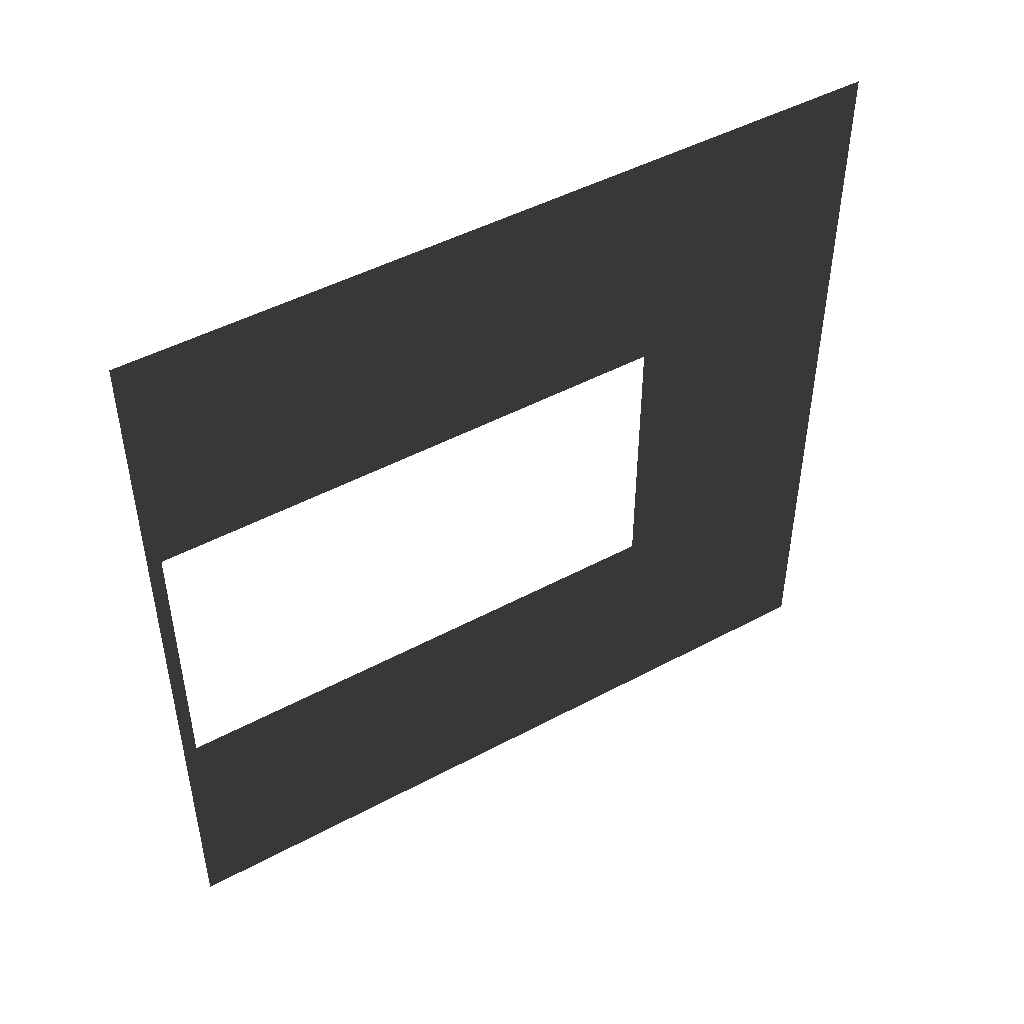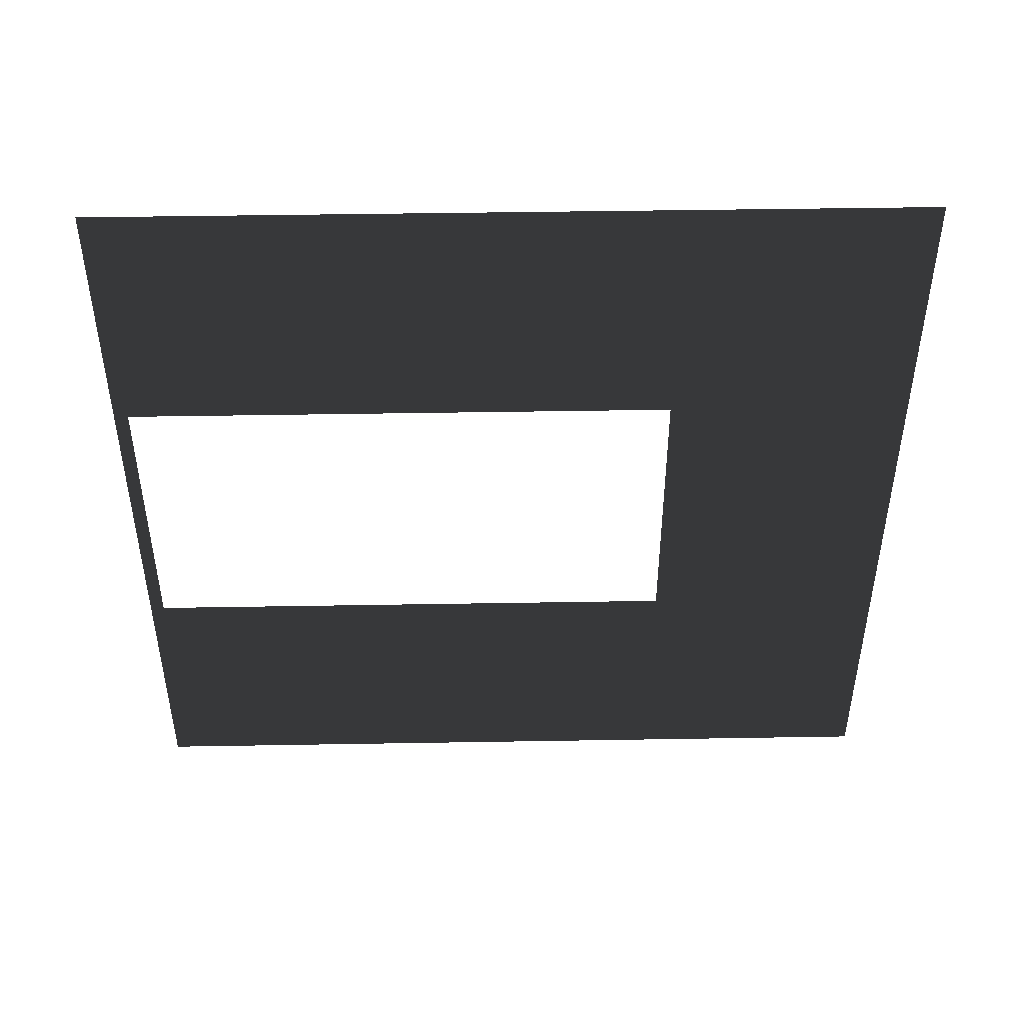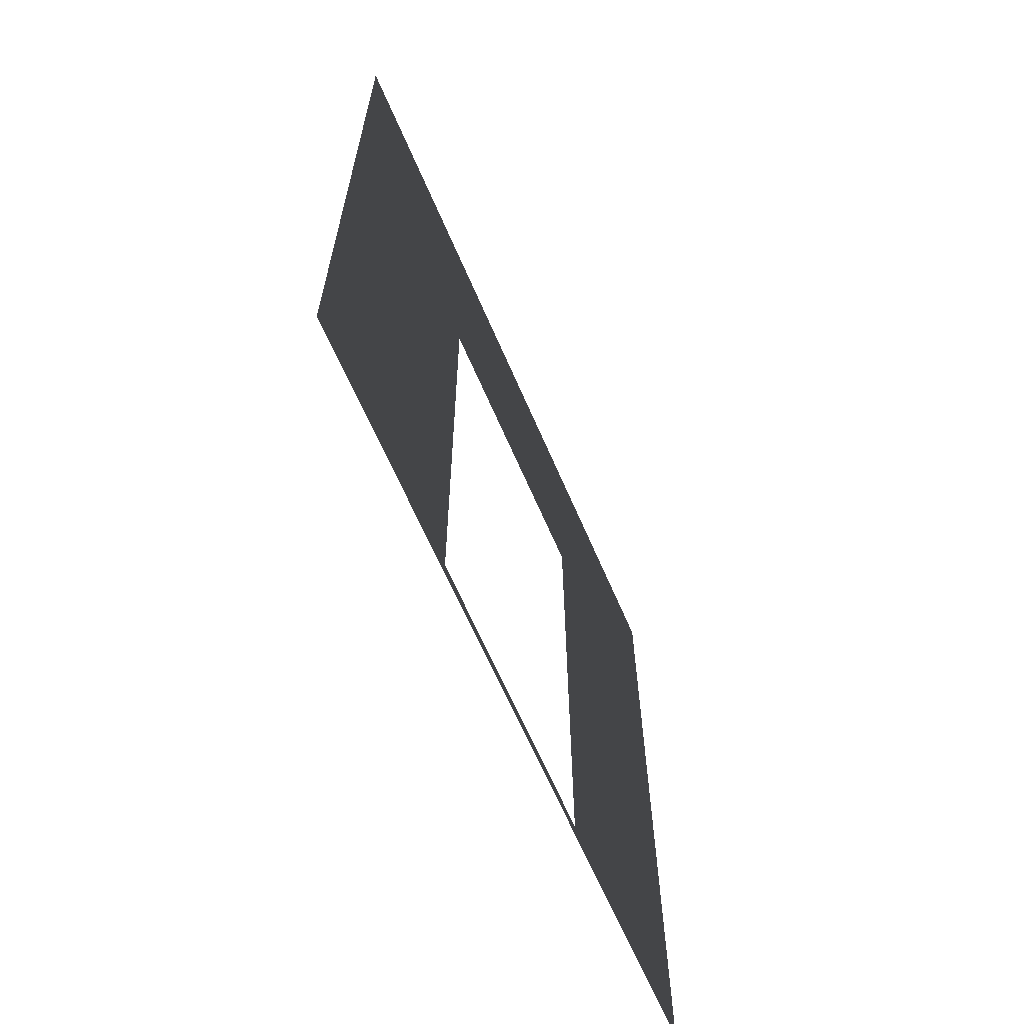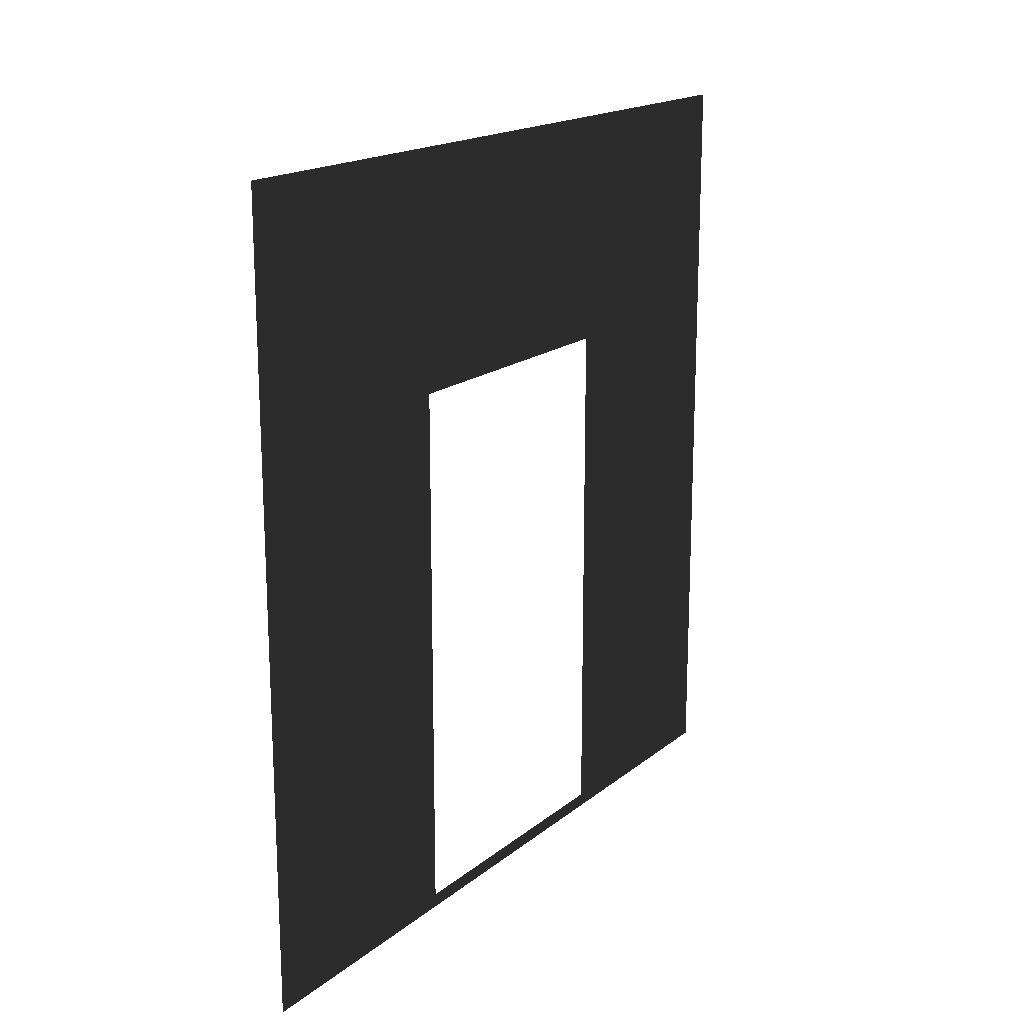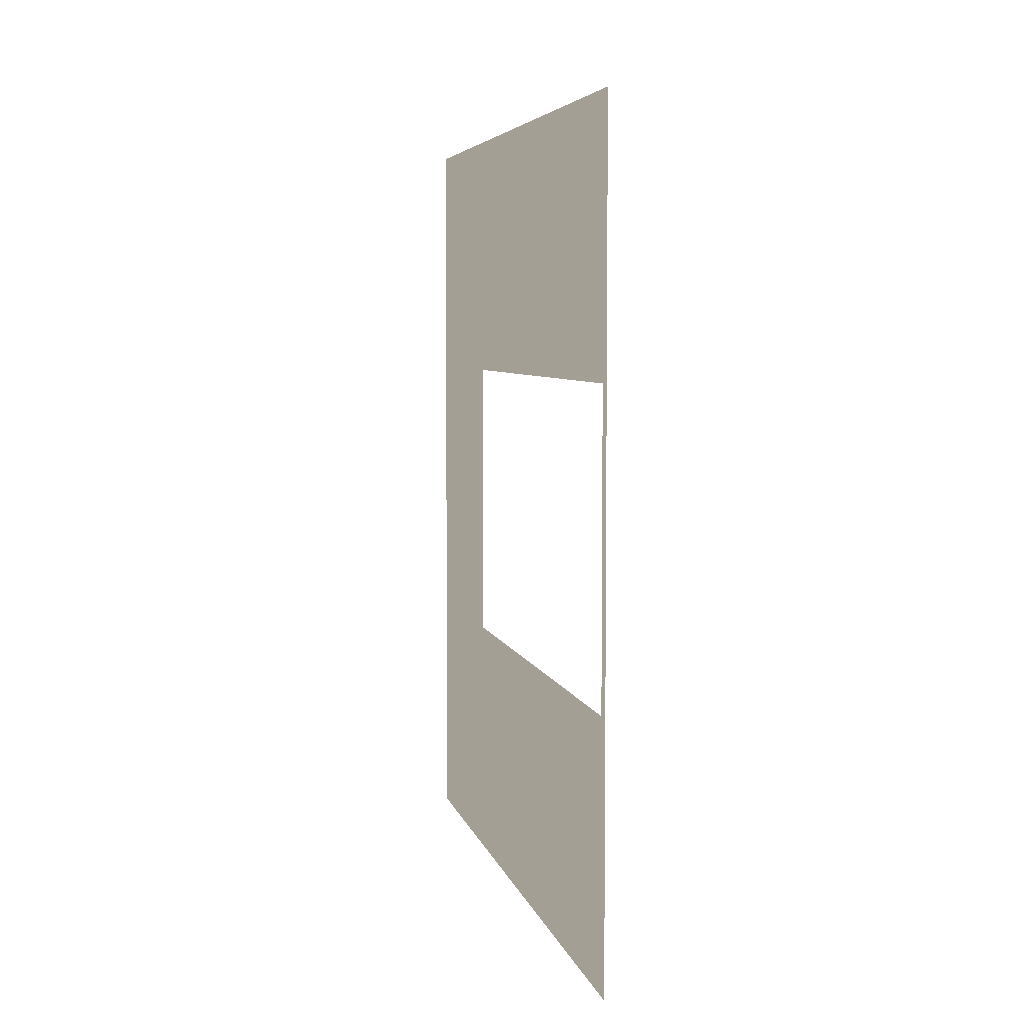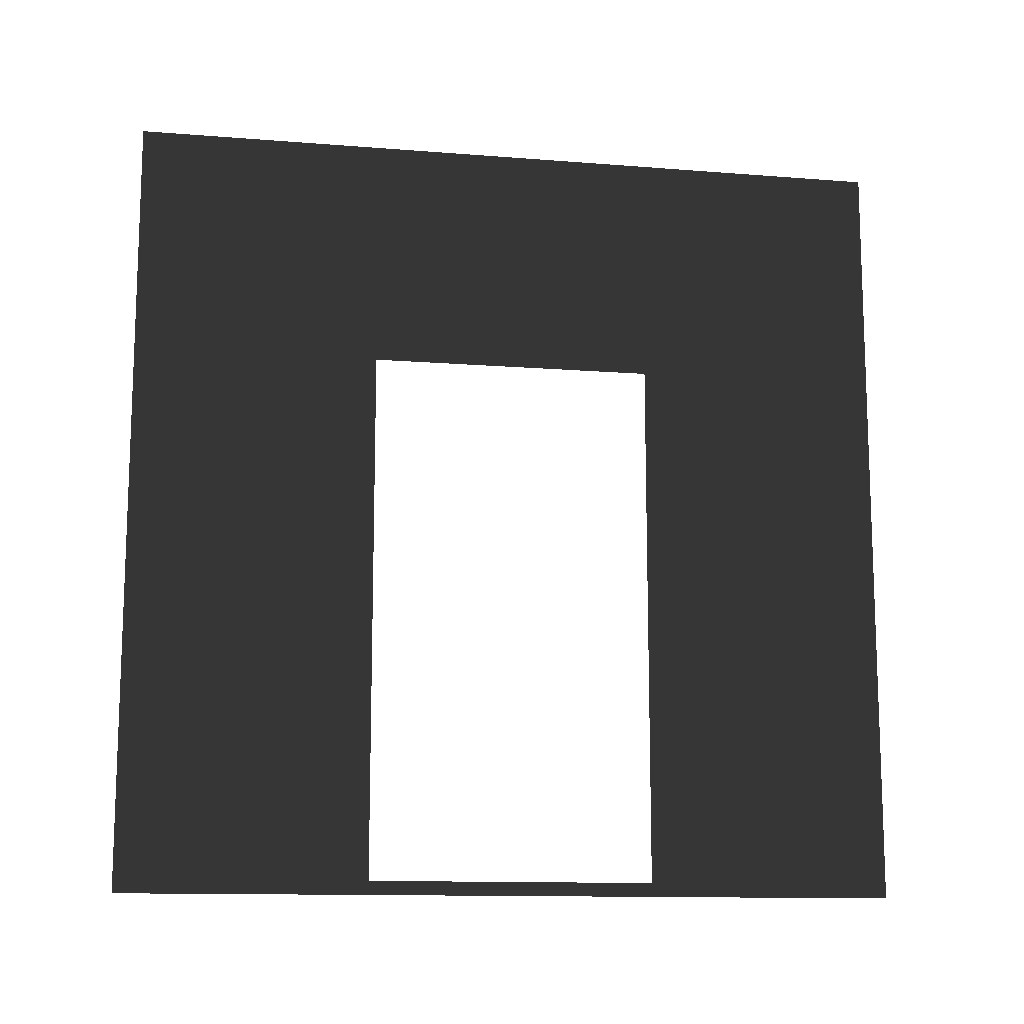
<metadata>
{"format":"obj","ext":"obj","renderer":"f3d","projection":"perspective","resolution":1024,"background":"white","views":[{"elev":47.1,"azim":58.7,"up":"+Z"},{"elev":46.5,"azim":88.9,"up":"+Z"},{"elev":-64.3,"azim":-156.8,"up":"+Y"},{"elev":17.6,"azim":33.5,"up":"+Y"},{"elev":5.2,"azim":-11.8,"up":"+Z"},{"elev":-12.6,"azim":79.5,"up":"+Y"}]}
</metadata>
<code>
v -0.2 3 3
v -0.2 2.1 0.95
v -0.2 3 5.563e-06
v -0.2 2.1 2.05
v -0.2 0.0525 2.05
v -0.2 -4.226e-07 3
v -0.2 0.0525 0.95
v -0.2 -1.129e-07 5.694e-06
g wall01_door1m_4_9559_1623
f 1 3 2
f 2 4 1
f 1 4 5
f 5 6 1
f 6 5 7
f 7 2 3
f 7 8 6
f 3 8 7

</code>
